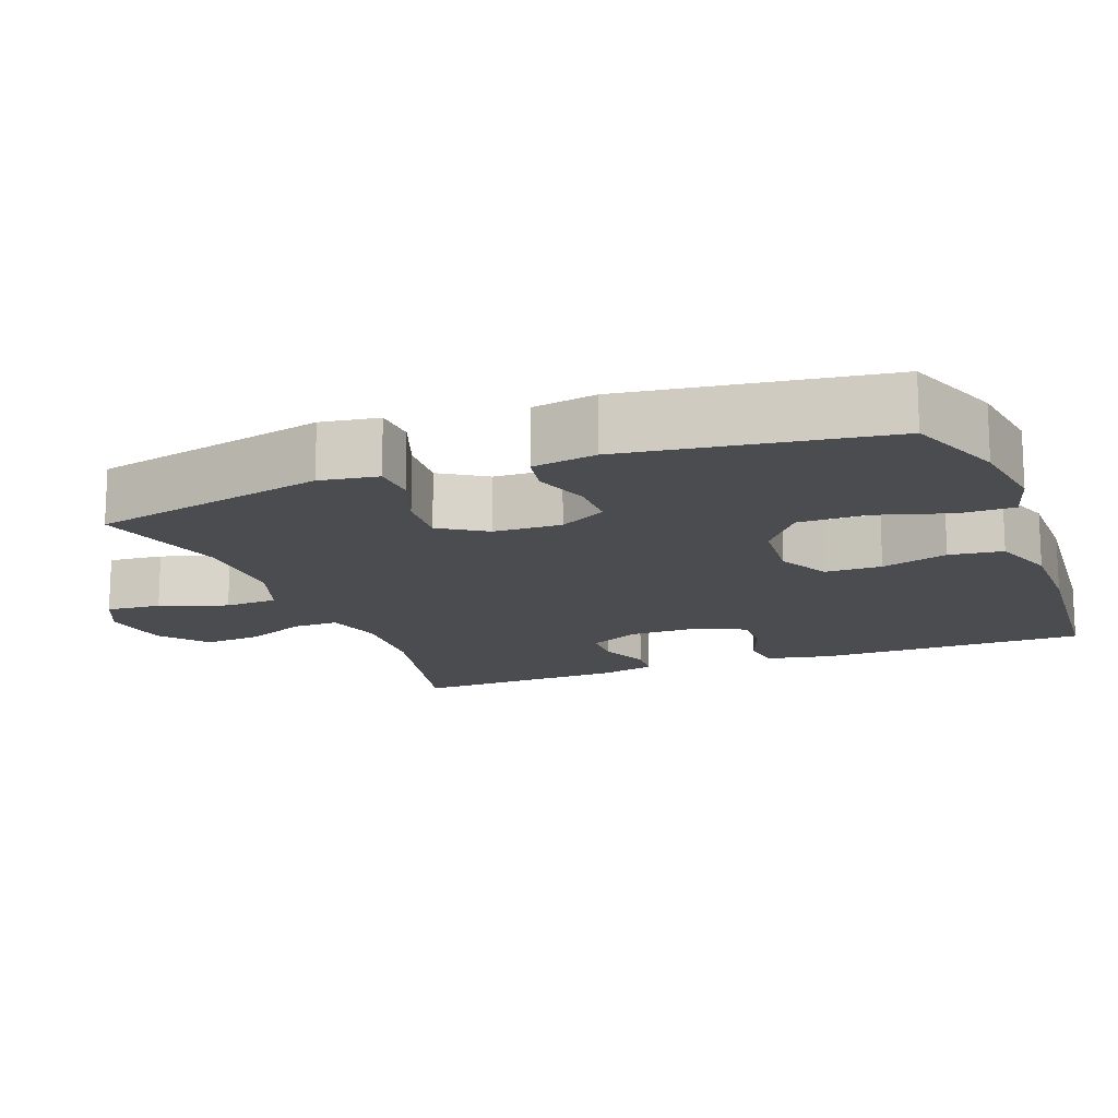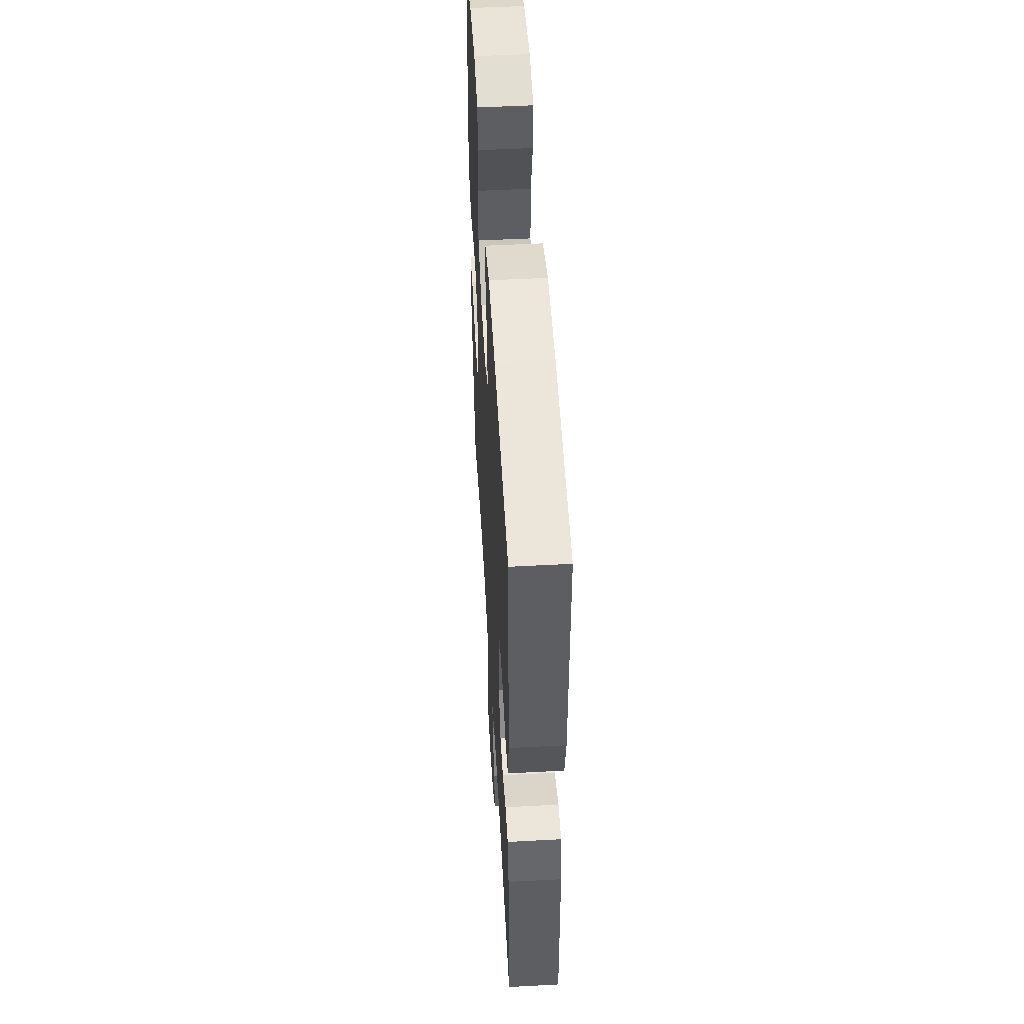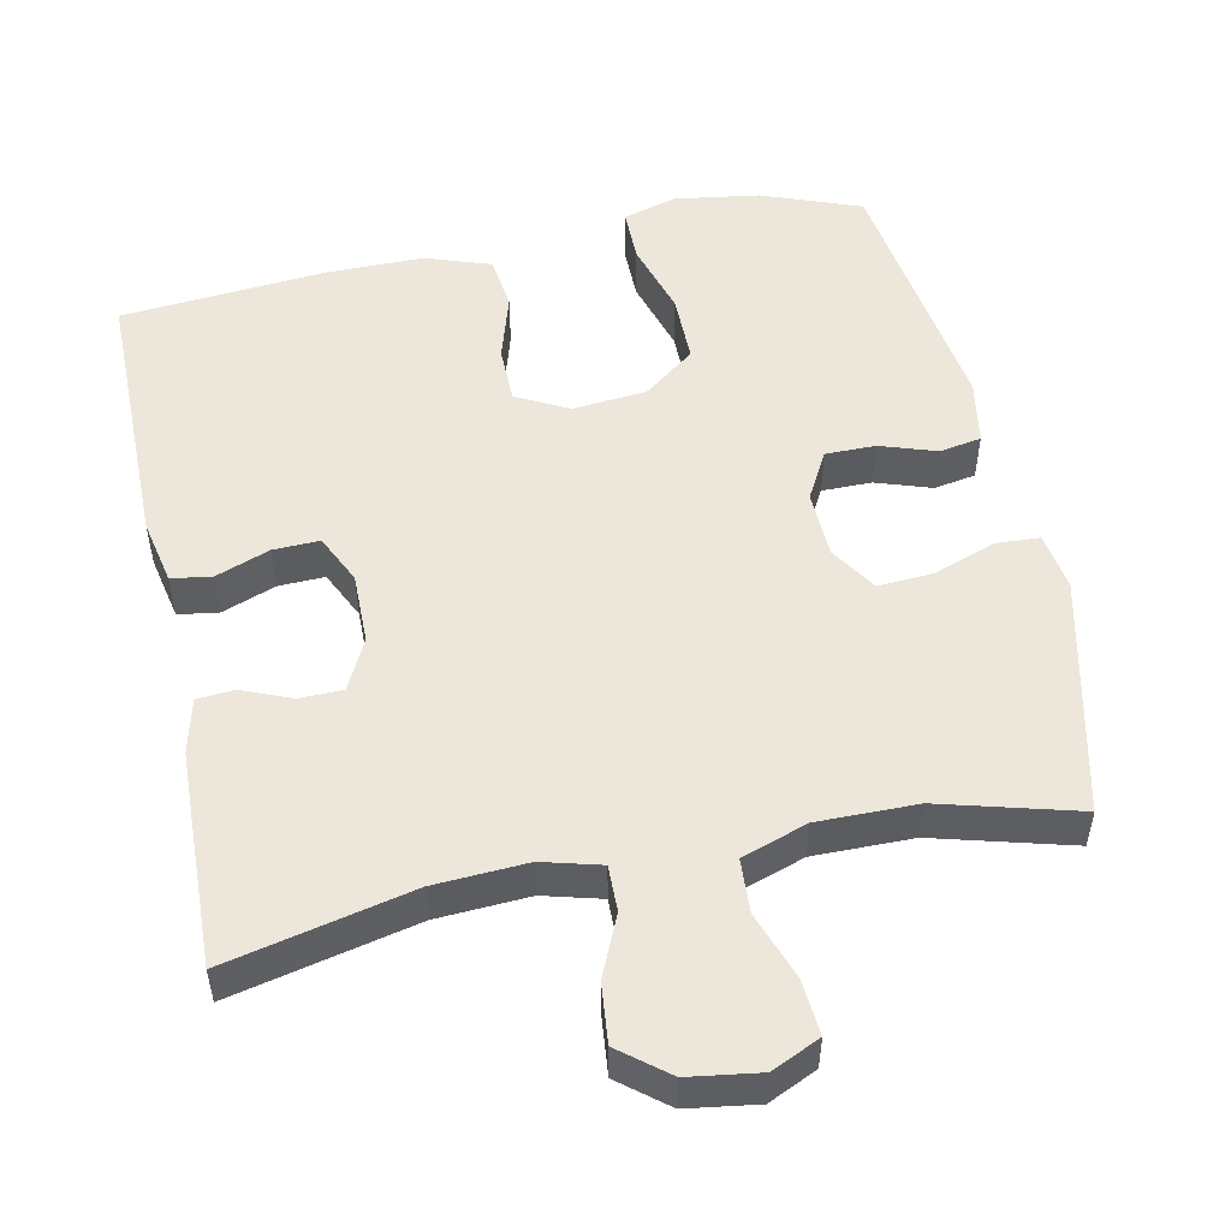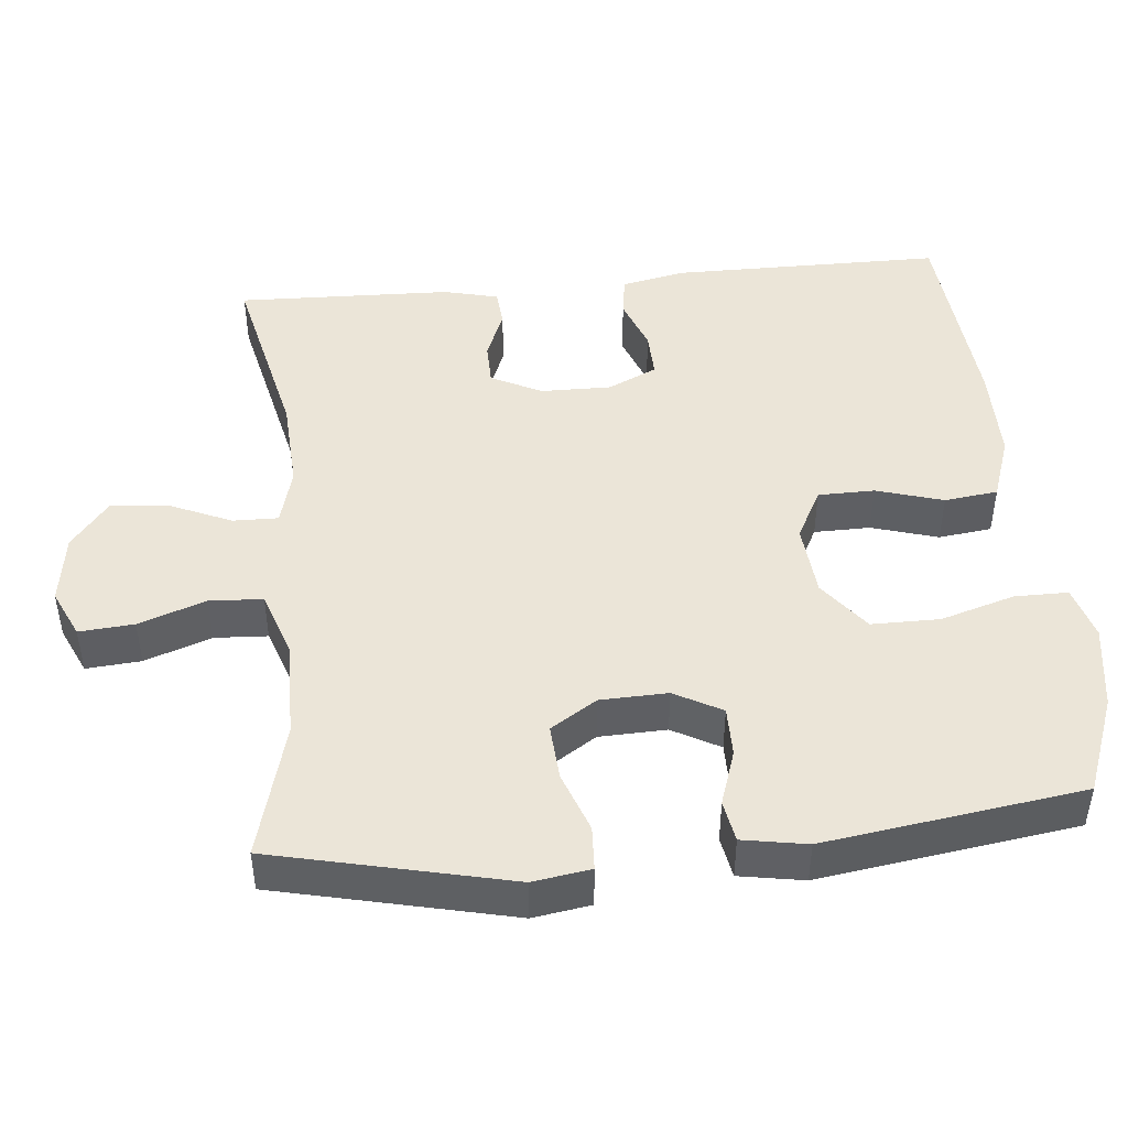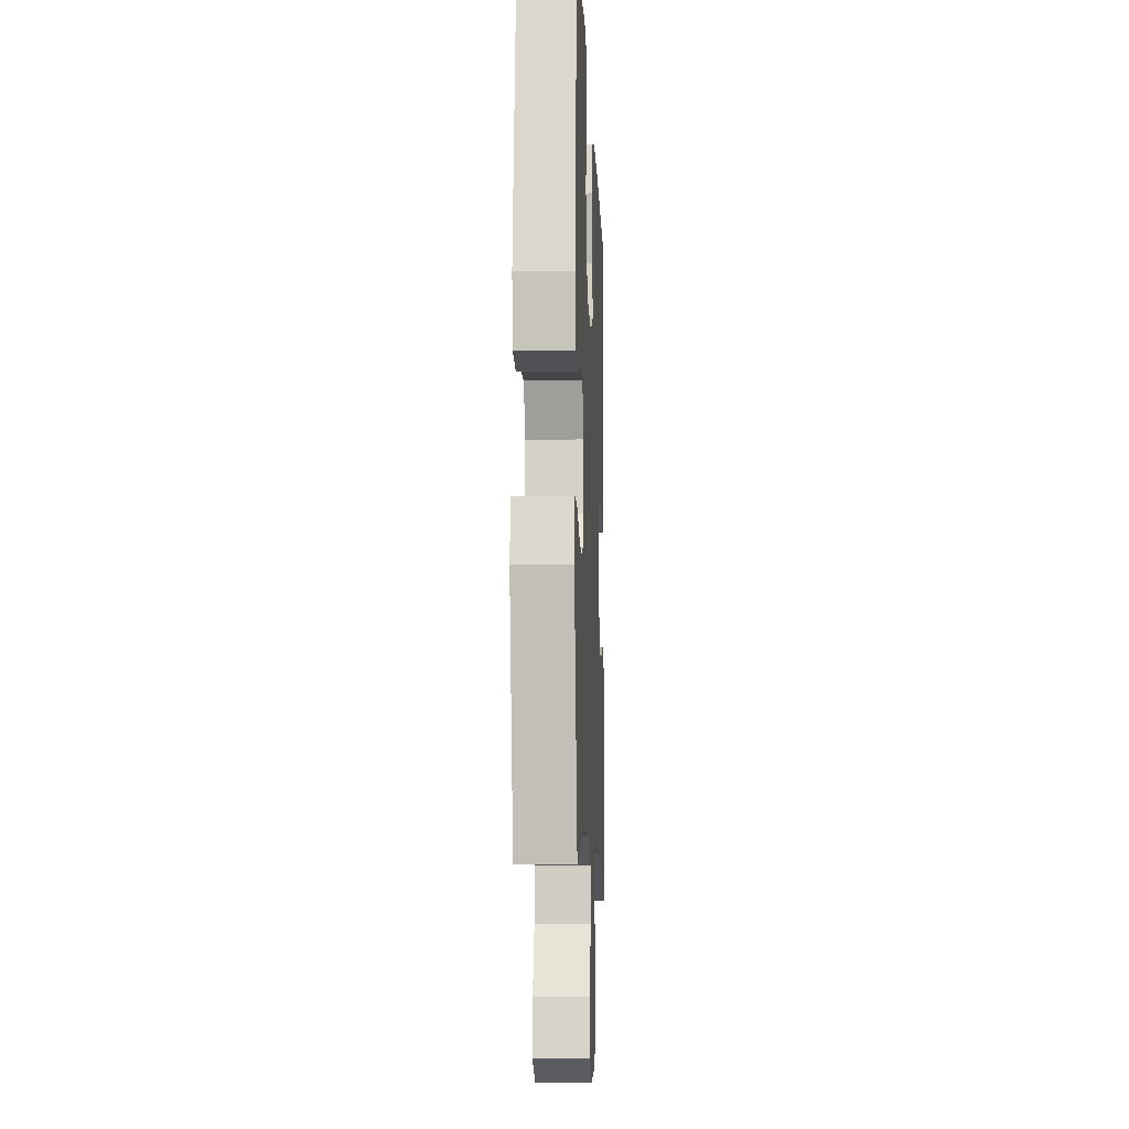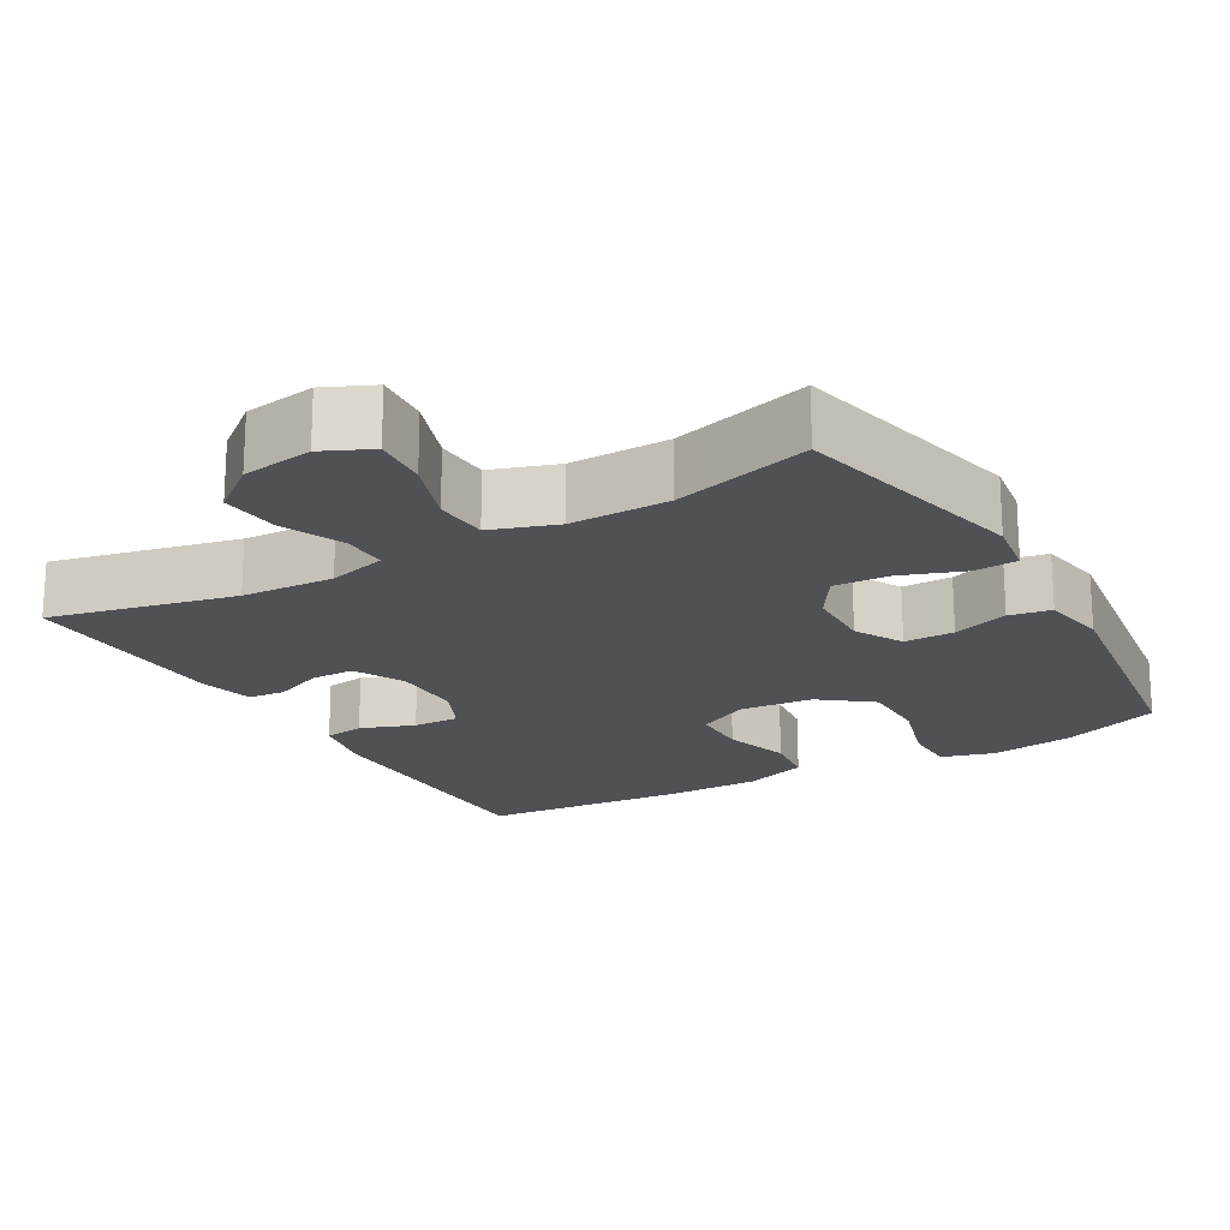
<metadata>
{"format":"obj","ext":"obj","renderer":"f3d","projection":"perspective","resolution":1024,"background":"white","views":[{"elev":-15.2,"azim":-69.2,"up":"+Y"},{"elev":51.9,"azim":86.7,"up":"+Z"},{"elev":51.9,"azim":168.2,"up":"+Y"},{"elev":46.0,"azim":-95.5,"up":"+Y"},{"elev":-9.8,"azim":-87.4,"up":"+Z"},{"elev":-19.7,"azim":-150.0,"up":"+Y"}]}
</metadata>
<code>
v -0.5 0.07 0.5
v -0.368 0.07 0.55
v -0.254 0.07 0.567
v -0.182 0.07 0.546
v -0.182 0.07 0.474
v -0.212 0.07 0.374
v -0.212 0.07 0.282
v -0.143 0.07 0.229
v -0.044 0.07 0.22
v 0.025 0.07 0.256
v 0.026 0.07 0.332
v -0.001 0.07 0.422
v 0.008 0.07 0.494
v 0.095 0.07 0.524
v 0.225 0.07 0.524
v 0.5 0.07 0.5
v 0.501 0.07 0.136
v 0.483 0.07 0.049
v 0.429 0.07 0.041
v 0.357 0.07 0.068
v 0.295 0.07 0.07
v 0.264 0.07 0.004
v 0.265 0.07 -0.091
v 0.299 0.07 -0.159
v 0.357 0.07 -0.16
v 0.423 0.07 -0.133
v 0.473 0.07 -0.137
v 0.491 0.07 -0.211
v 0.5 0.07 -0.5
v 0.252 0.07 -0.444
v 0.128 0.07 -0.437
v 0.05 0.07 -0.458
v 0.051 0.07 -0.519
v 0.087 0.07 -0.601
v 0.095 0.07 -0.68
v 0.031 0.07 -0.731
v -0.064 0.07 -0.745
v -0.129 0.07 -0.715
v -0.123 0.07 -0.641
v -0.091 0.07 -0.551
v -0.095 0.07 -0.479
v -0.183 0.07 -0.449
v -0.316 0.07 -0.45
v -0.5 0.07 -0.5
v -0.573 0.07 -0.182
v -0.561 0.07 -0.104
v -0.502 0.07 -0.101
v -0.42 0.07 -0.131
v -0.345 0.07 -0.136
v -0.305 0.07 -0.074
v -0.302 0.07 0.017
v -0.337 0.07 0.081
v -0.404 0.07 0.081
v -0.479 0.07 0.056
v -0.535 0.07 0.066
v -0.55 0.07 0.153
v -0.5 0 0.5
v -0.368 0 0.55
v -0.254 0 0.567
v -0.182 0 0.546
v -0.182 0 0.474
v -0.212 0 0.374
v -0.212 0 0.282
v -0.143 0 0.229
v -0.044 0 0.22
v 0.025 0 0.256
v 0.026 0 0.332
v -0.001 0 0.422
v 0.008 0 0.494
v 0.095 0 0.524
v 0.225 0 0.524
v 0.5 0 0.5
v 0.501 0 0.136
v 0.483 0 0.049
v 0.429 0 0.041
v 0.357 0 0.068
v 0.295 0 0.07
v 0.264 0 0.004
v 0.265 0 -0.091
v 0.299 0 -0.159
v 0.357 0 -0.16
v 0.423 0 -0.133
v 0.473 0 -0.137
v 0.491 0 -0.211
v 0.5 0 -0.5
v 0.252 0 -0.444
v 0.128 0 -0.437
v 0.05 0 -0.458
v 0.051 0 -0.519
v 0.087 0 -0.601
v 0.095 0 -0.68
v 0.031 0 -0.731
v -0.064 0 -0.745
v -0.129 0 -0.715
v -0.123 0 -0.641
v -0.091 0 -0.551
v -0.095 0 -0.479
v -0.183 0 -0.449
v -0.316 0 -0.45
v -0.5 0 -0.5
v -0.573 0 -0.182
v -0.561 0 -0.104
v -0.502 0 -0.101
v -0.42 0 -0.131
v -0.345 0 -0.136
v -0.305 0 -0.074
v -0.302 0 0.017
v -0.337 0 0.081
v -0.404 0 0.081
v -0.479 0 0.056
v -0.535 0 0.066
v -0.55 0 0.153
f 53 54 55 56
f 52 53 56 1
f 51 52 1 2
f 45 46 47 48
f 43 44 45 48
f 42 43 48 49
f 41 42 49 50
f 37 38 39 40
f 37 40 41
f 36 37 41
f 33 34 35 36
f 32 33 36 41
f 31 32 41 50
f 27 28 29 30
f 25 26 27 30
f 24 25 30 31
f 23 24 31 50
f 17 18 19 20
f 17 20 21
f 16 17 21
f 15 16 21
f 14 15 21 22
f 11 12 13 14
f 10 11 14 22
f 3 4 5 6
f 51 2 3 6
f 51 6 7
f 50 51 7 8
f 23 50 8 9
f 9 10 22 23
f 112 111 110 109
f 57 112 109 108
f 58 57 108 107
f 104 103 102 101
f 104 101 100 99
f 105 104 99 98
f 106 105 98 97
f 96 95 94 93
f 97 96 93
f 97 93 92
f 92 91 90 89
f 97 92 89 88
f 106 97 88 87
f 86 85 84 83
f 86 83 82 81
f 87 86 81 80
f 106 87 80 79
f 76 75 74 73
f 77 76 73
f 77 73 72
f 77 72 71
f 78 77 71 70
f 70 69 68 67
f 78 70 67 66
f 62 61 60 59
f 62 59 58 107
f 63 62 107
f 64 63 107 106
f 65 64 106 79
f 79 78 66 65
f 1 57 58 2
f 2 58 59 3
f 3 59 60 4
f 4 60 61 5
f 5 61 62 6
f 6 62 63 7
f 7 63 64 8
f 8 64 65 9
f 9 65 66 10
f 10 66 67 11
f 11 67 68 12
f 12 68 69 13
f 13 69 70 14
f 14 70 71 15
f 15 71 72 16
f 16 72 73 17
f 17 73 74 18
f 18 74 75 19
f 19 75 76 20
f 20 76 77 21
f 21 77 78 22
f 22 78 79 23
f 23 79 80 24
f 24 80 81 25
f 25 81 82 26
f 26 82 83 27
f 27 83 84 28
f 28 84 85 29
f 29 85 86 30
f 30 86 87 31
f 31 87 88 32
f 32 88 89 33
f 33 89 90 34
f 34 90 91 35
f 35 91 92 36
f 36 92 93 37
f 37 93 94 38
f 38 94 95 39
f 39 95 96 40
f 40 96 97 41
f 41 97 98 42
f 42 98 99 43
f 43 99 100 44
f 44 100 101 45
f 45 101 102 46
f 46 102 103 47
f 47 103 104 48
f 48 104 105 49
f 49 105 106 50
f 50 106 107 51
f 51 107 108 52
f 52 108 109 53
f 53 109 110 54
f 54 110 111 55
f 55 111 112 56
f 56 112 57 1

</code>
